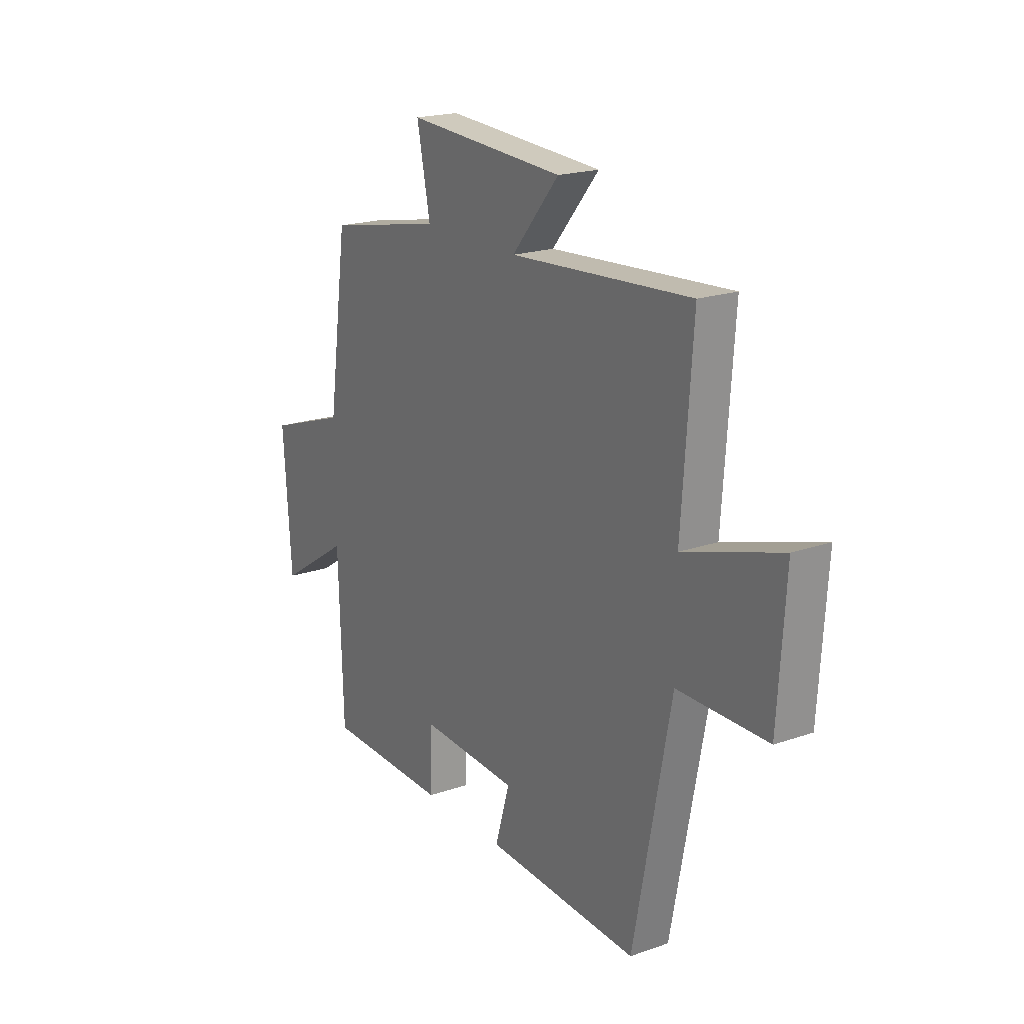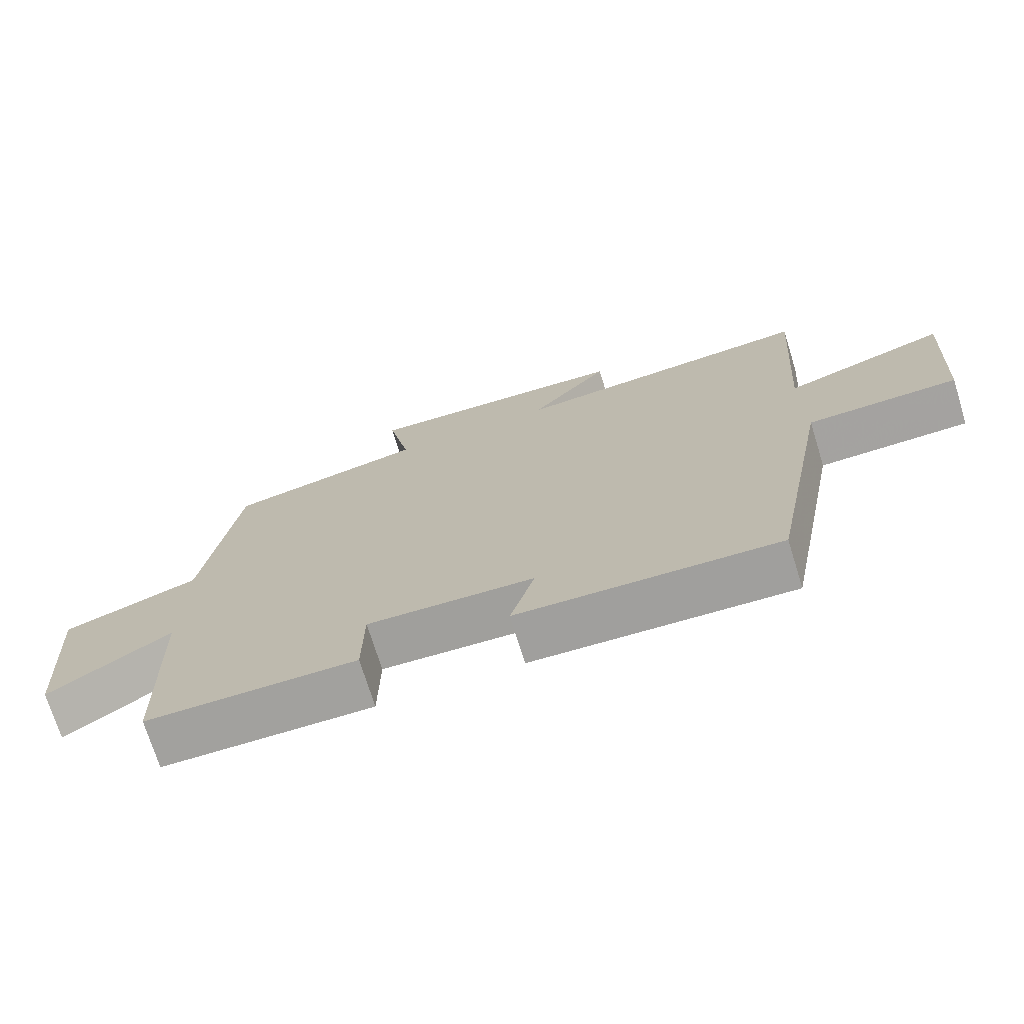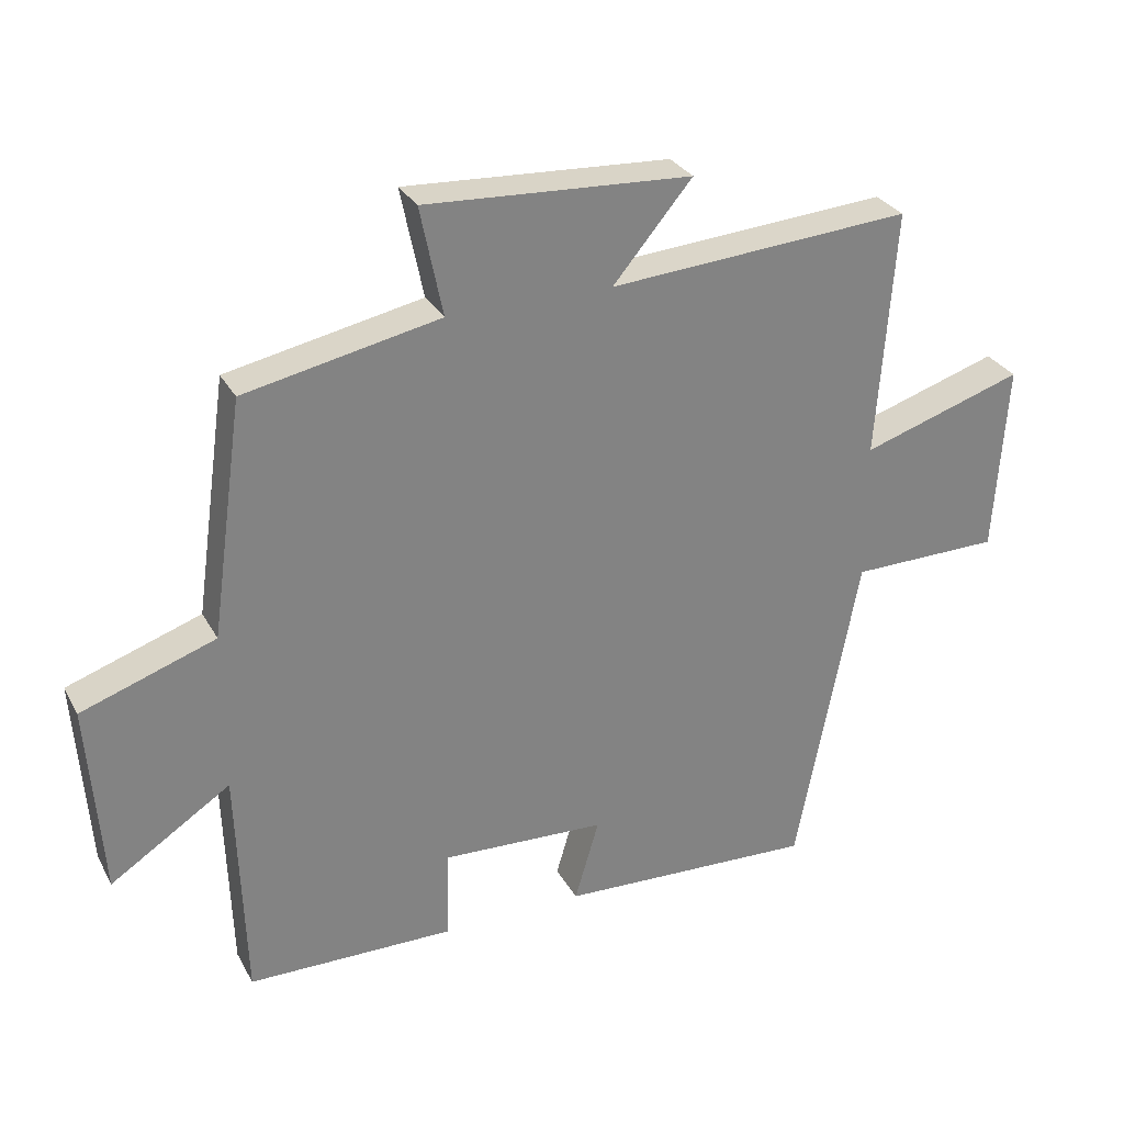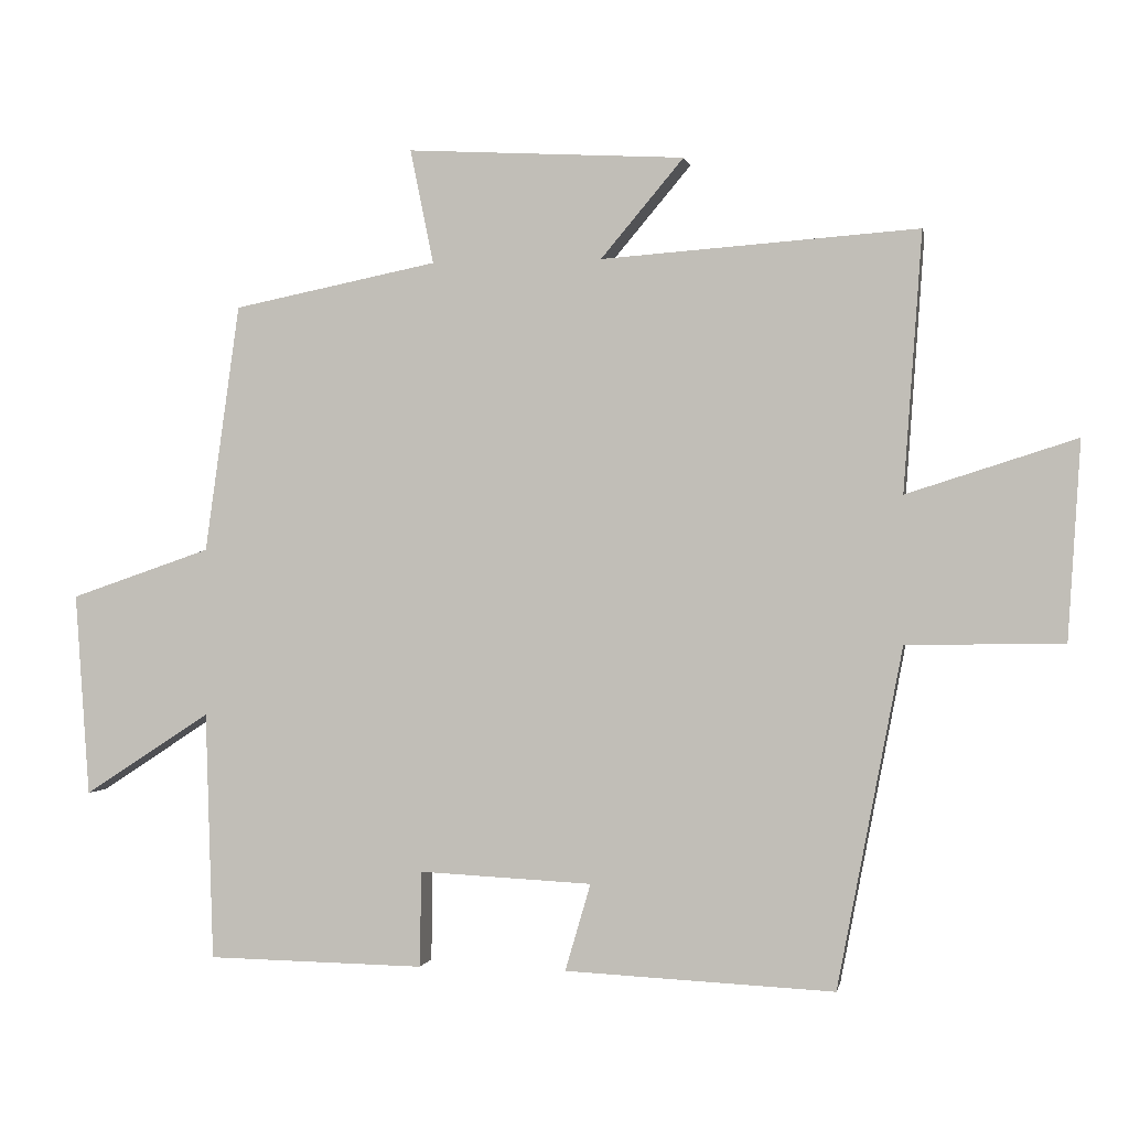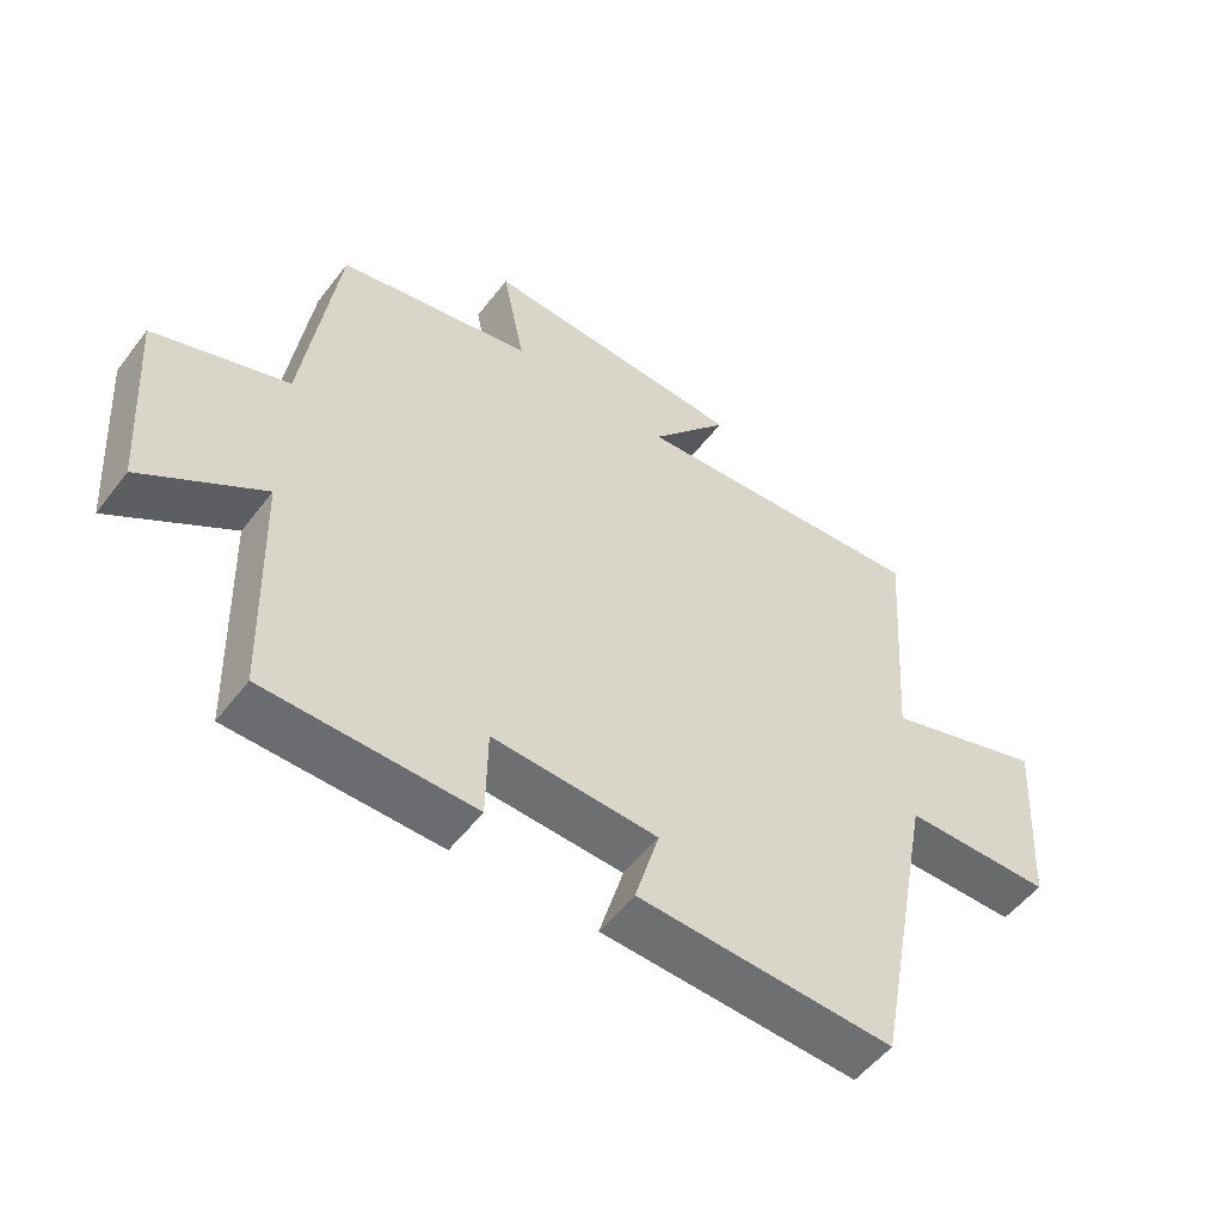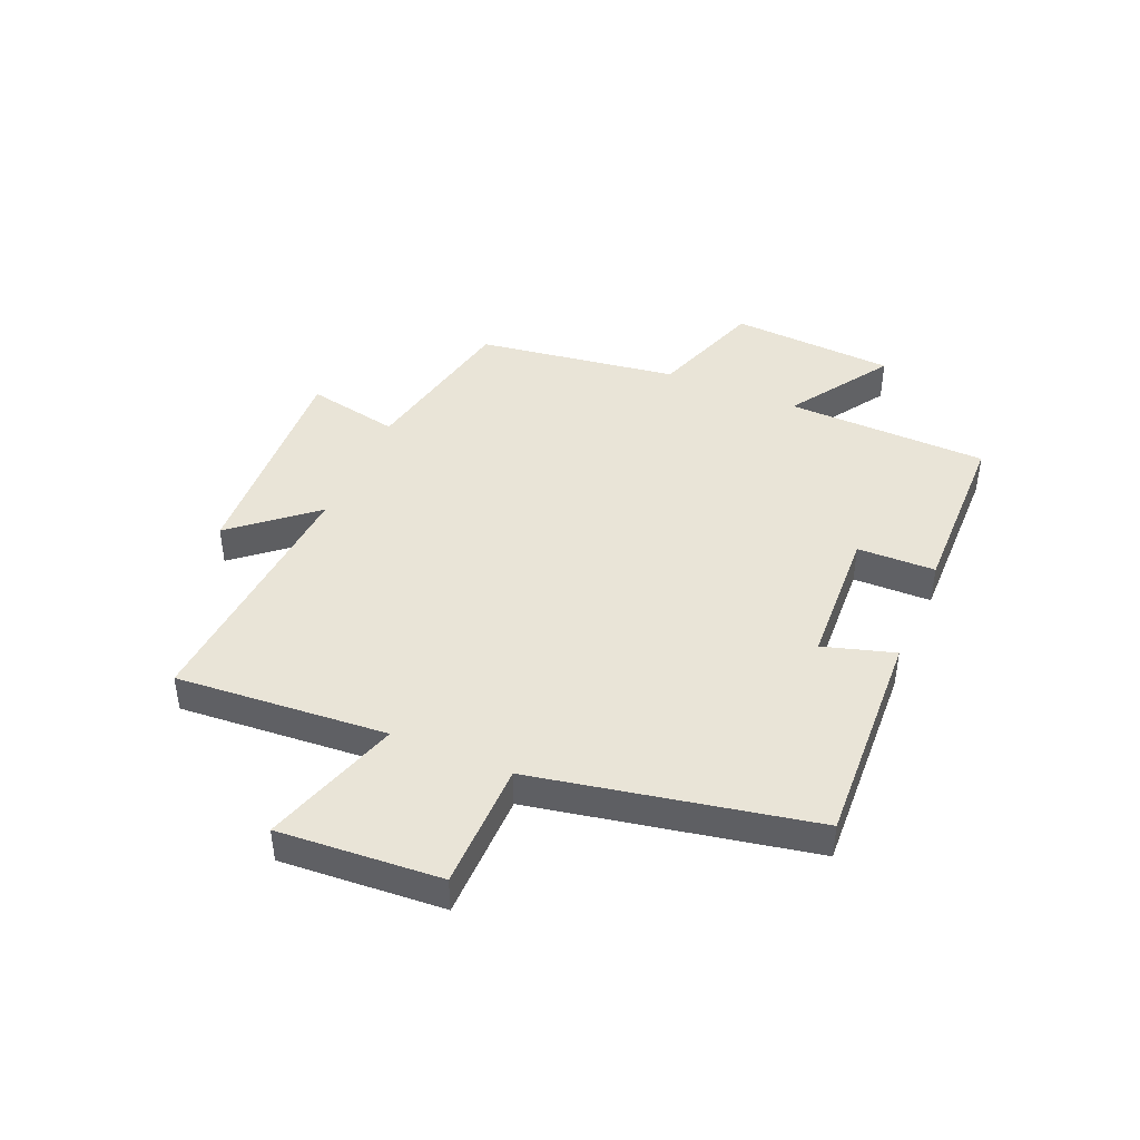
<metadata>
{"format":"obj","ext":"obj","renderer":"f3d","projection":"perspective","resolution":1024,"background":"white","views":[{"elev":20.0,"azim":57.4,"up":"+Z"},{"elev":-72.5,"azim":17.2,"up":"+Z"},{"elev":29.6,"azim":-24.1,"up":"+Z"},{"elev":-0.2,"azim":10.5,"up":"+Z"},{"elev":-53.2,"azim":-36.5,"up":"+Z"},{"elev":43.1,"azim":113.0,"up":"+Y"}]}
</metadata>
<code>
v -0.489 0.07 -0.495
v -0.5 0.07 -0.145
v -0.678 0.07 -0.261
v -0.698 0.07 0.025
v -0.5 0.07 0.093
v -0.451 0.07 0.442
v -0.163 0.07 0.5
v -0.196 0.07 0.661
v 0.196 0.07 0.639
v 0.079 0.07 0.5
v 0.526 0.07 0.532
v 0.5 0.07 0.167
v 0.739 0.07 0.243
v 0.721 0.07 -0.037
v 0.5 0.07 -0.039
v 0.408 0.07 -0.518
v 0.028 0.07 -0.5
v 0.064 0.07 -0.377
v -0.18 0.07 -0.365
v -0.182 0.07 -0.5
v -0.489 0 -0.495
v -0.5 0 -0.145
v -0.678 0 -0.261
v -0.698 0 0.025
v -0.5 0 0.093
v -0.451 0 0.442
v -0.163 0 0.5
v -0.196 0 0.661
v 0.196 0 0.639
v 0.079 0 0.5
v 0.526 0 0.532
v 0.5 0 0.167
v 0.739 0 0.243
v 0.721 0 -0.037
v 0.5 0 -0.039
v 0.408 0 -0.518
v 0.028 0 -0.5
v 0.064 0 -0.377
v -0.18 0 -0.365
v -0.182 0 -0.5
f 19 20 1 2
f 18 19 2
f 15 16 17 18
f 15 18 2
f 12 13 14 15
f 12 15 2
f 10 11 12 2
f 7 8 9 10
f 5 6 7 10
f 5 10 2 3
f 3 4 5
f 22 21 40 39
f 22 39 38
f 38 37 36 35
f 22 38 35
f 35 34 33 32
f 22 35 32
f 22 32 31 30
f 30 29 28 27
f 30 27 26 25
f 23 22 30 25
f 25 24 23
f 1 21 22 2
f 2 22 23 3
f 3 23 24 4
f 4 24 25 5
f 5 25 26 6
f 6 26 27 7
f 7 27 28 8
f 8 28 29 9
f 9 29 30 10
f 10 30 31 11
f 11 31 32 12
f 12 32 33 13
f 13 33 34 14
f 14 34 35 15
f 15 35 36 16
f 16 36 37 17
f 17 37 38 18
f 18 38 39 19
f 19 39 40 20
f 20 40 21 1

</code>
